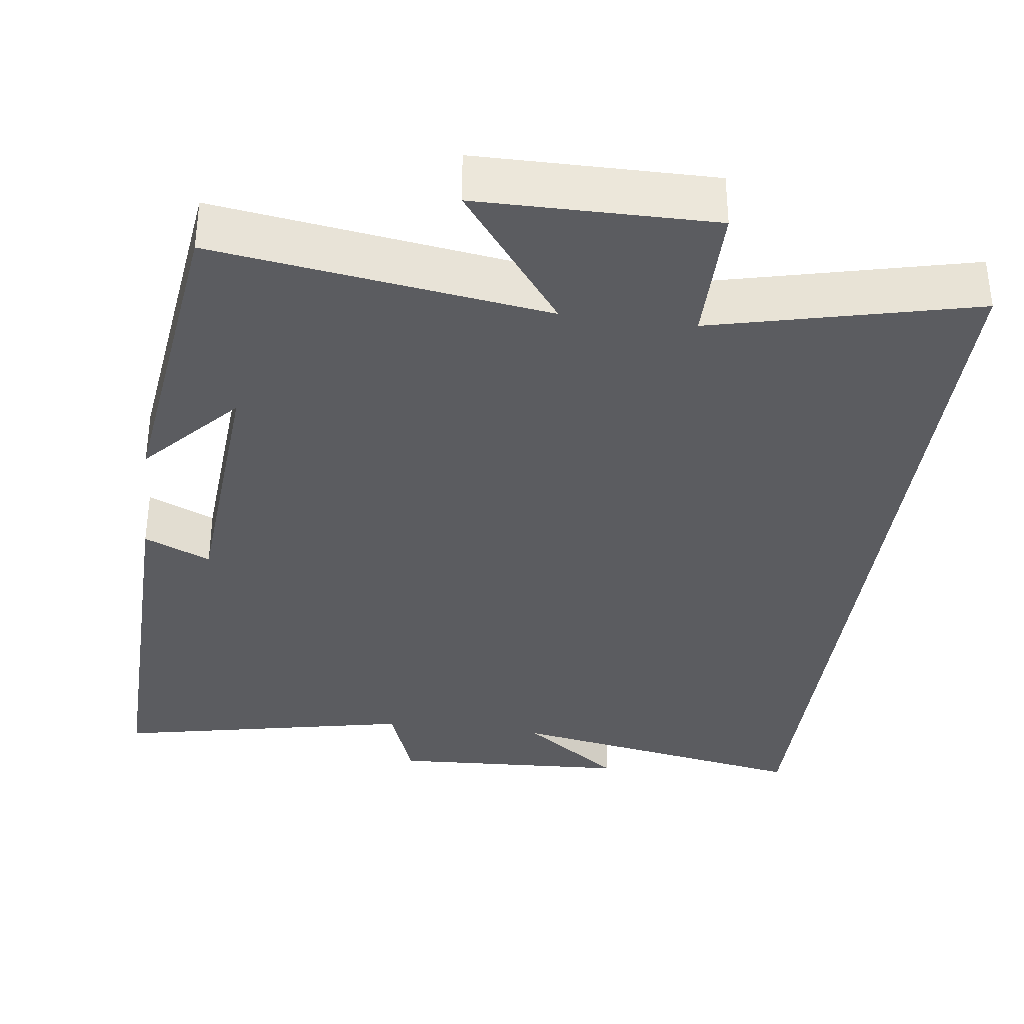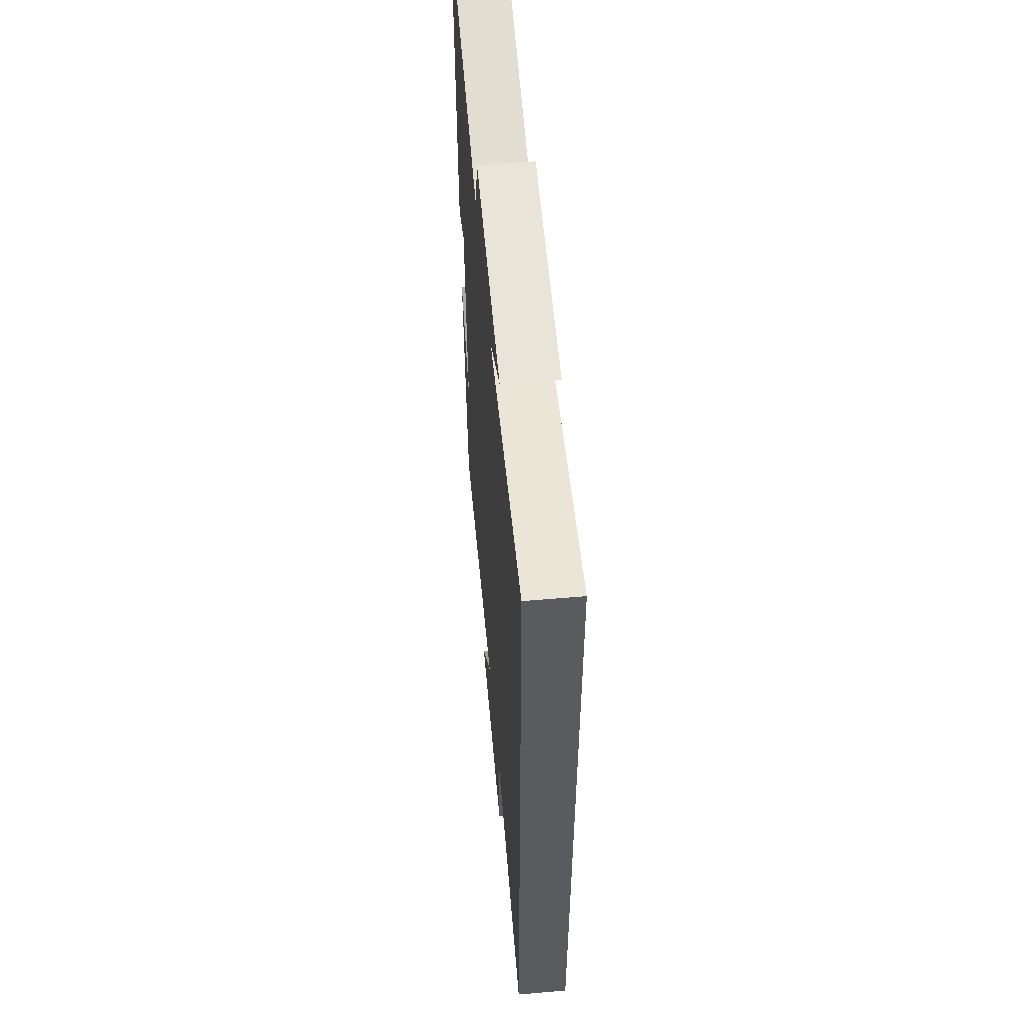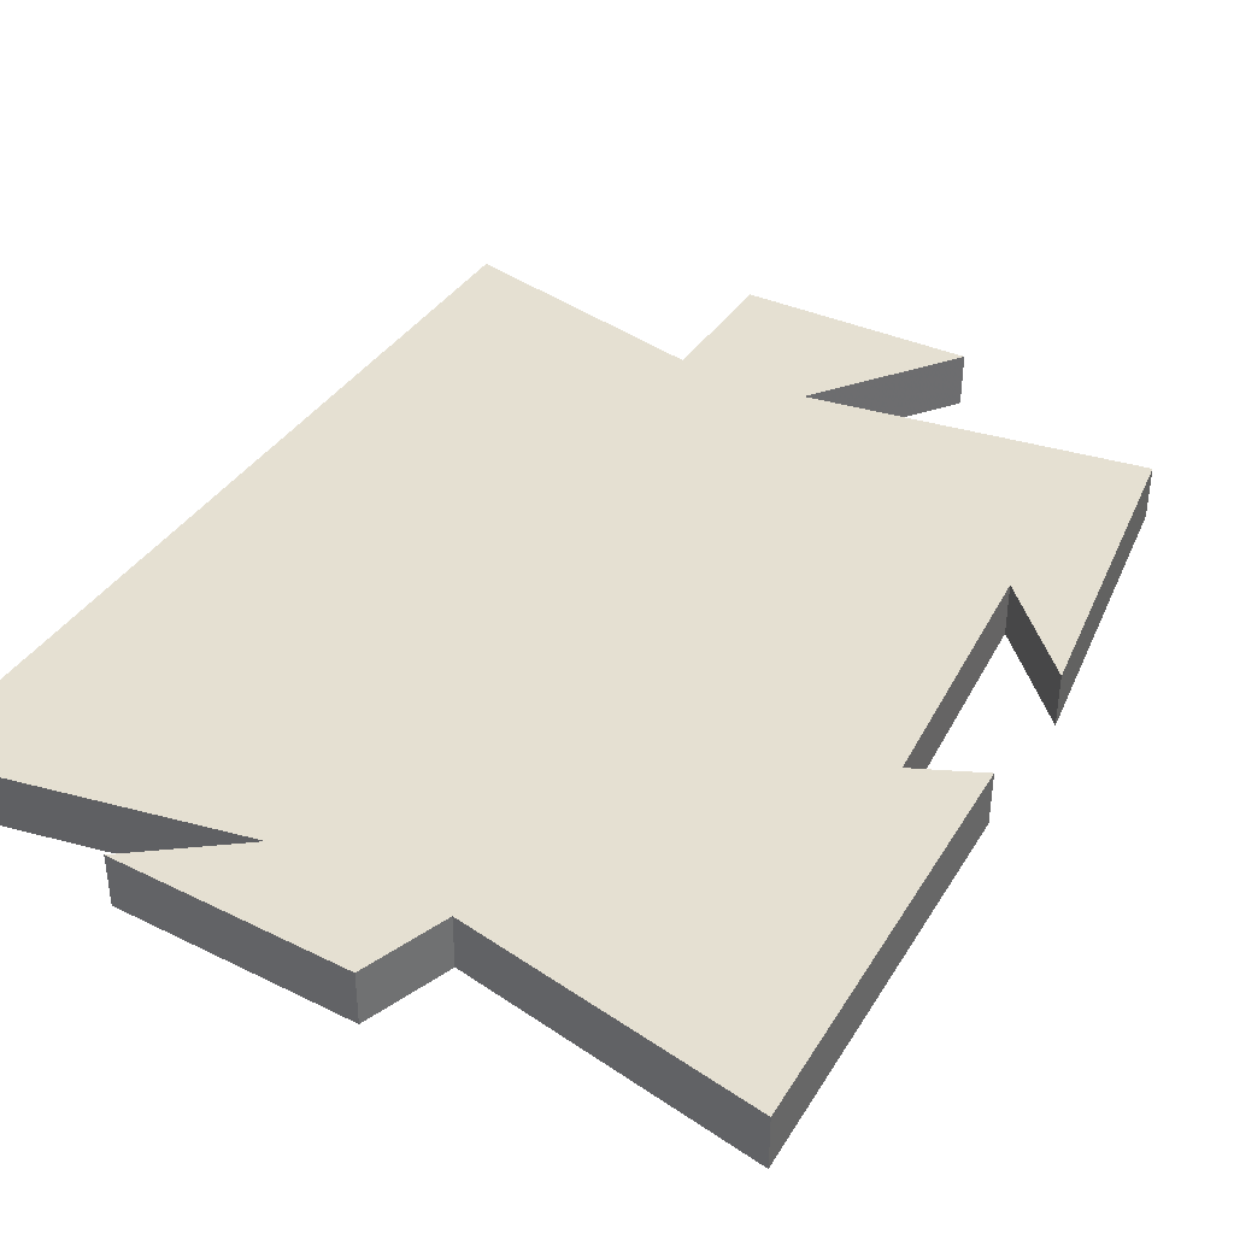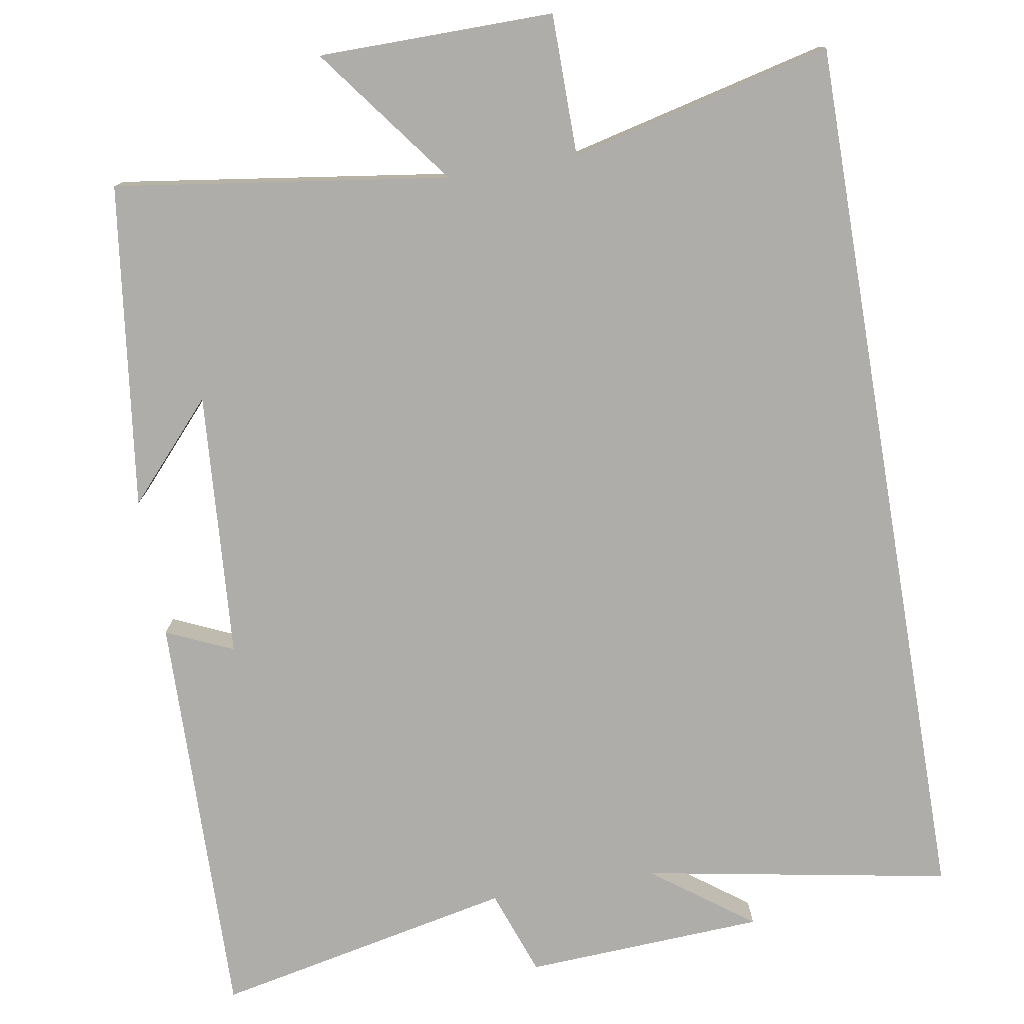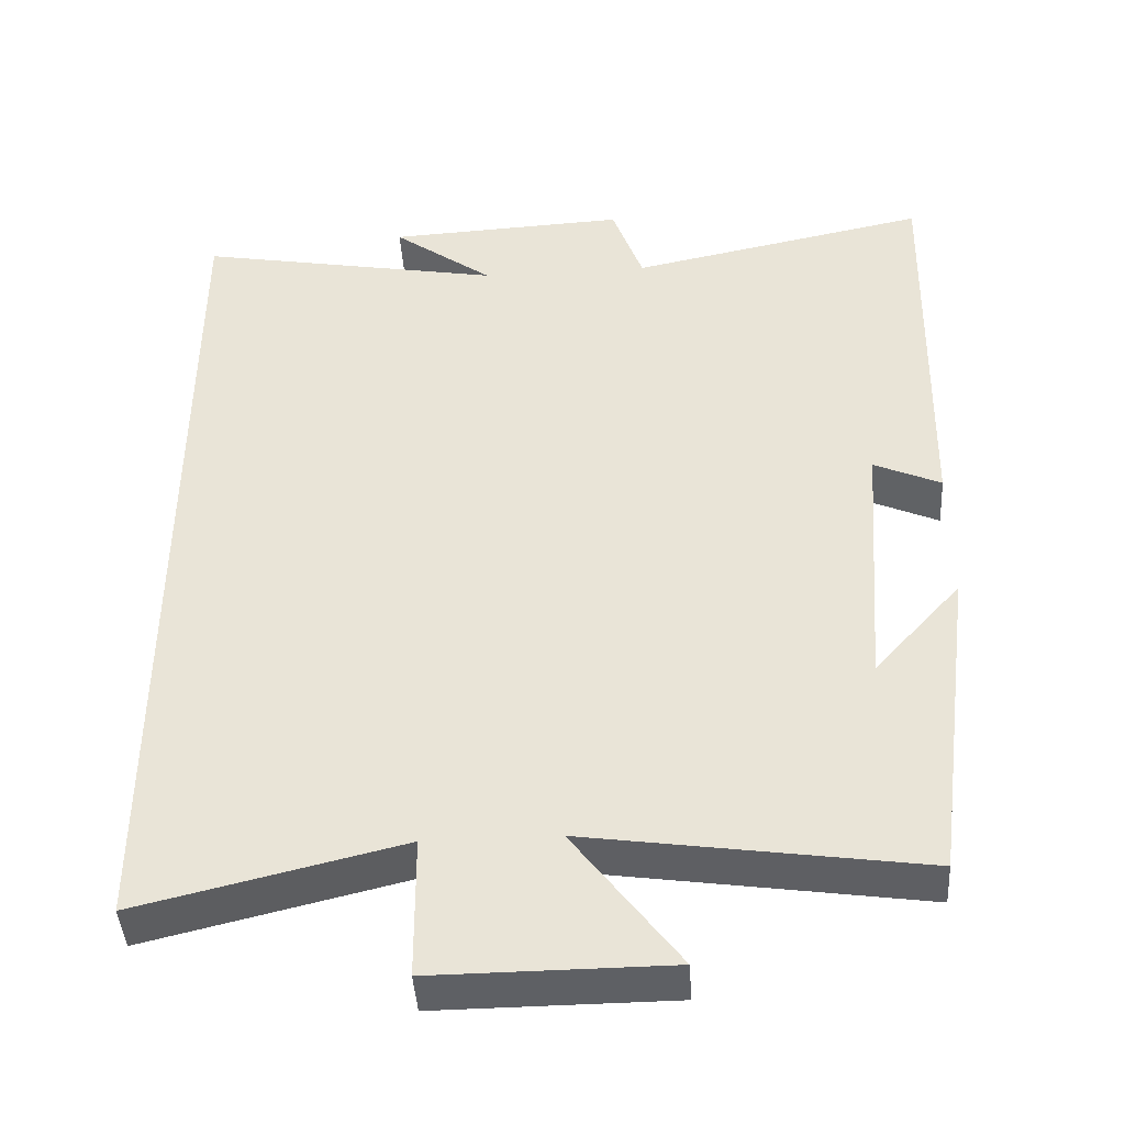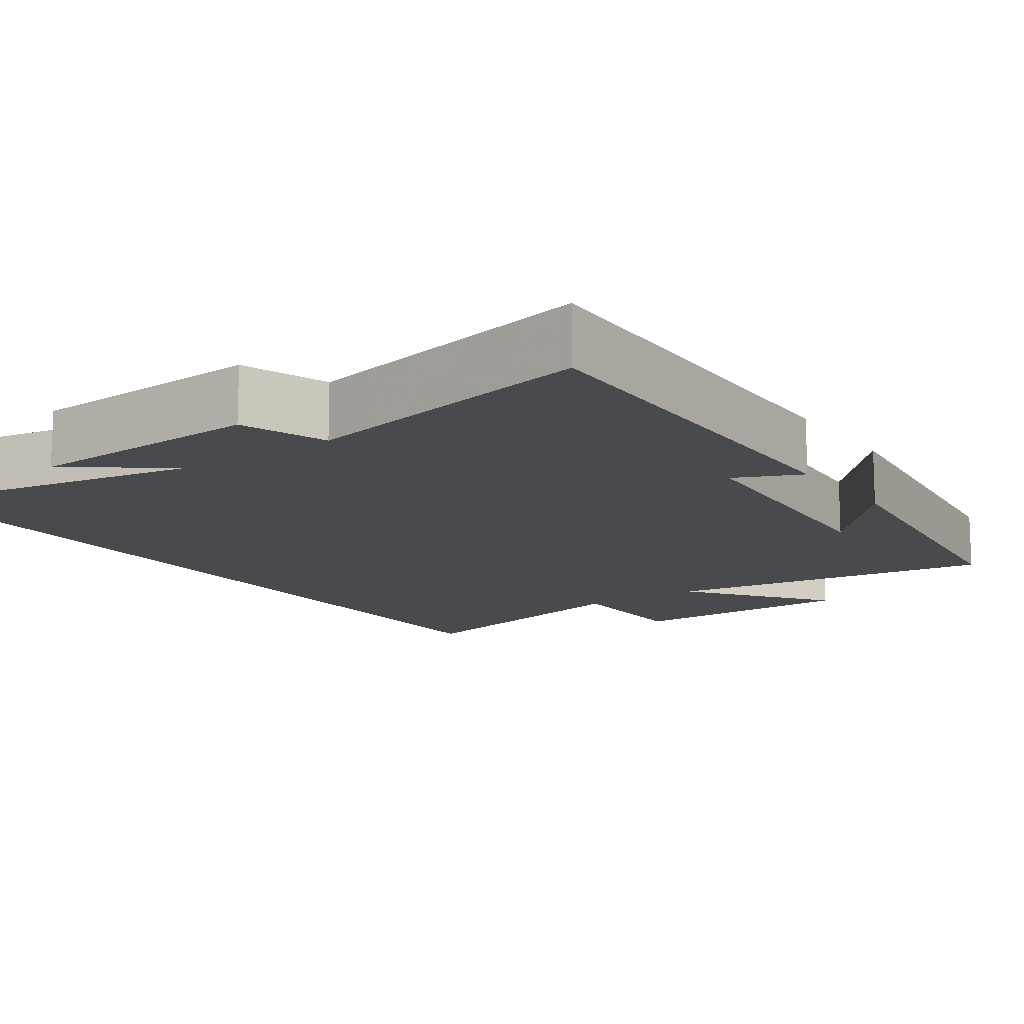
<metadata>
{"format":"obj","ext":"obj","renderer":"f3d","projection":"perspective","resolution":1024,"background":"white","views":[{"elev":-35.2,"azim":172.5,"up":"+Y"},{"elev":57.1,"azim":-95.1,"up":"+Z"},{"elev":37.7,"azim":29.3,"up":"+Y"},{"elev":-77.4,"azim":-170.3,"up":"+Y"},{"elev":-43.2,"azim":3.6,"up":"+Z"},{"elev":-13.3,"azim":34.9,"up":"+Y"}]}
</metadata>
<code>
v -0.5 0.07 -0.582
v -0.5 0.07 0.573
v -0.1 0.07 0.5
v -0.23 0.07 0.596
v 0.082 0.07 0.612
v 0.122 0.07 0.5
v 0.512 0.07 0.581
v 0.5 0.07 0.043
v 0.413 0.07 0.082
v 0.387 0.07 -0.266
v 0.5 0.07 -0.141
v 0.445 0.07 -0.563
v 0.011 0.07 -0.5
v 0.148 0.07 -0.682
v -0.158 0.07 -0.684
v -0.159 0.07 -0.5
v -0.5 0 -0.582
v -0.5 0 0.573
v -0.1 0 0.5
v -0.23 0 0.596
v 0.082 0 0.612
v 0.122 0 0.5
v 0.512 0 0.581
v 0.5 0 0.043
v 0.413 0 0.082
v 0.387 0 -0.266
v 0.5 0 -0.141
v 0.445 0 -0.563
v 0.011 0 -0.5
v 0.148 0 -0.682
v -0.158 0 -0.684
v -0.159 0 -0.5
f 13 14 15 16
f 10 11 12
f 10 12 13
f 9 10 13 16
f 6 7 8 9
f 3 4 5 6
f 9 16 1
f 6 9 1
f 3 6 1
f 1 2 3
f 32 31 30 29
f 28 27 26
f 29 28 26
f 32 29 26 25
f 25 24 23 22
f 22 21 20 19
f 17 32 25
f 17 25 22
f 17 22 19
f 19 18 17
f 1 17 18 2
f 2 18 19 3
f 3 19 20 4
f 4 20 21 5
f 5 21 22 6
f 6 22 23 7
f 7 23 24 8
f 8 24 25 9
f 9 25 26 10
f 10 26 27 11
f 11 27 28 12
f 12 28 29 13
f 13 29 30 14
f 14 30 31 15
f 15 31 32 16
f 16 32 17 1

</code>
